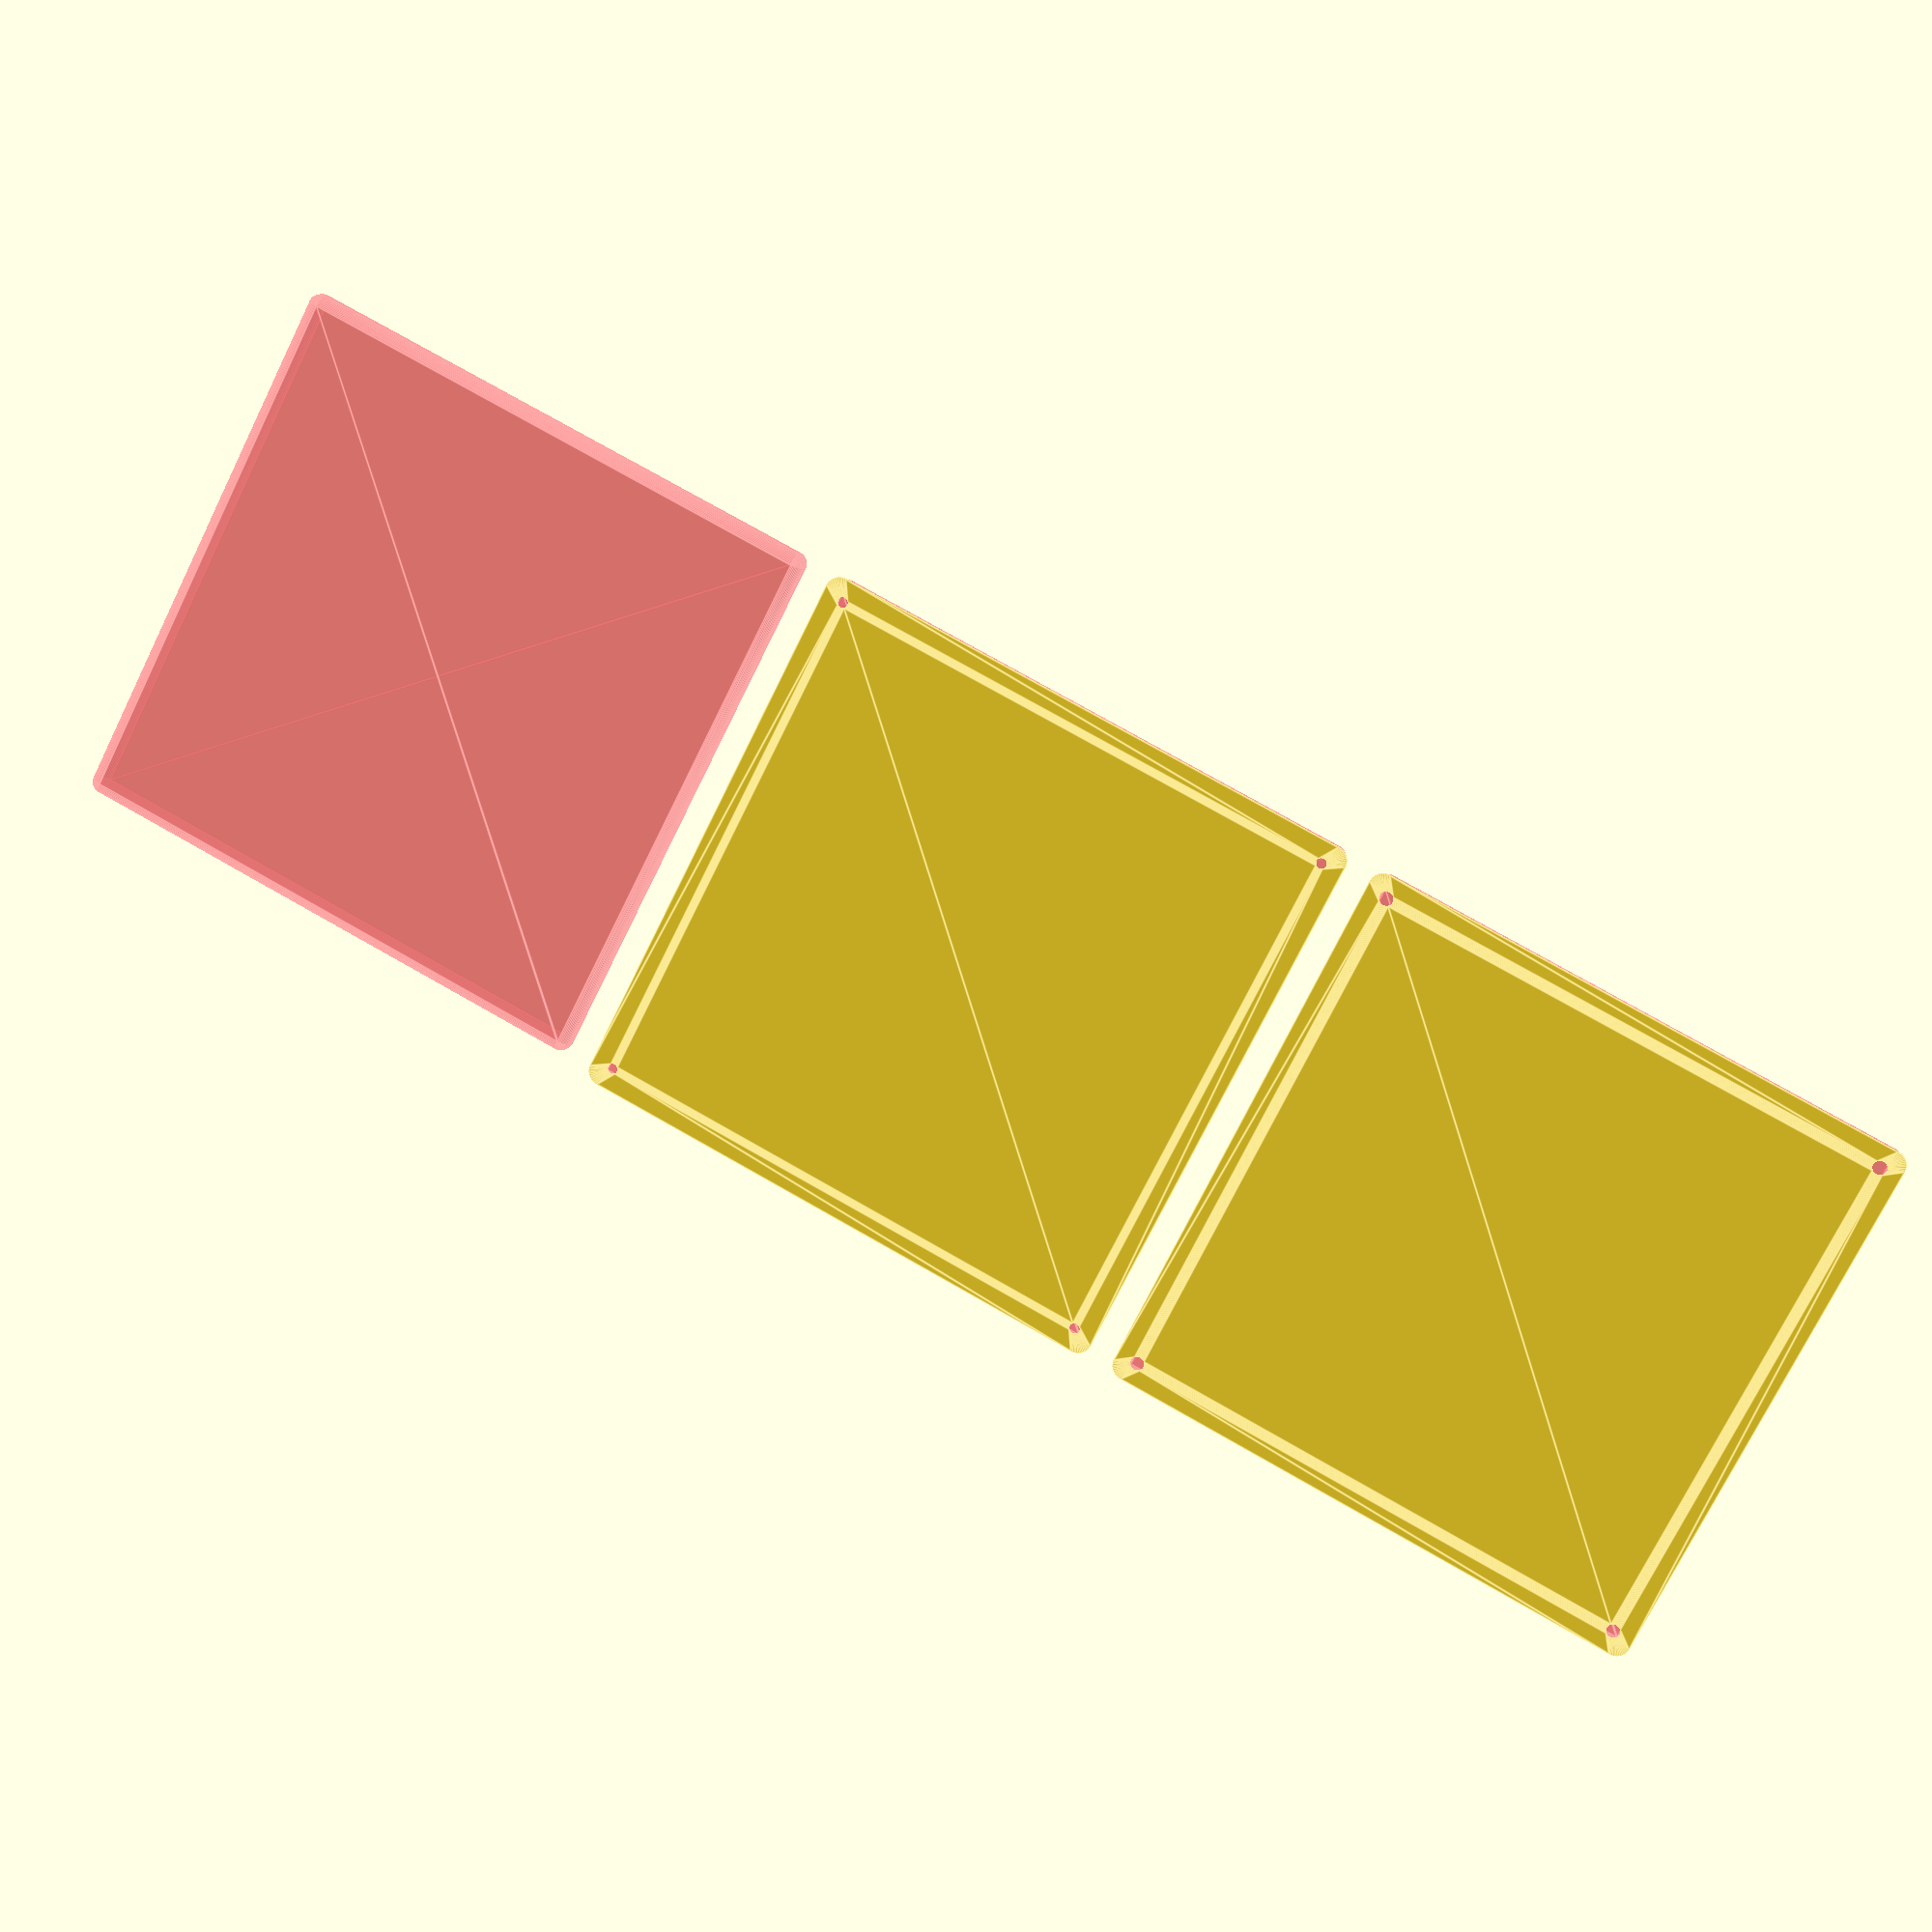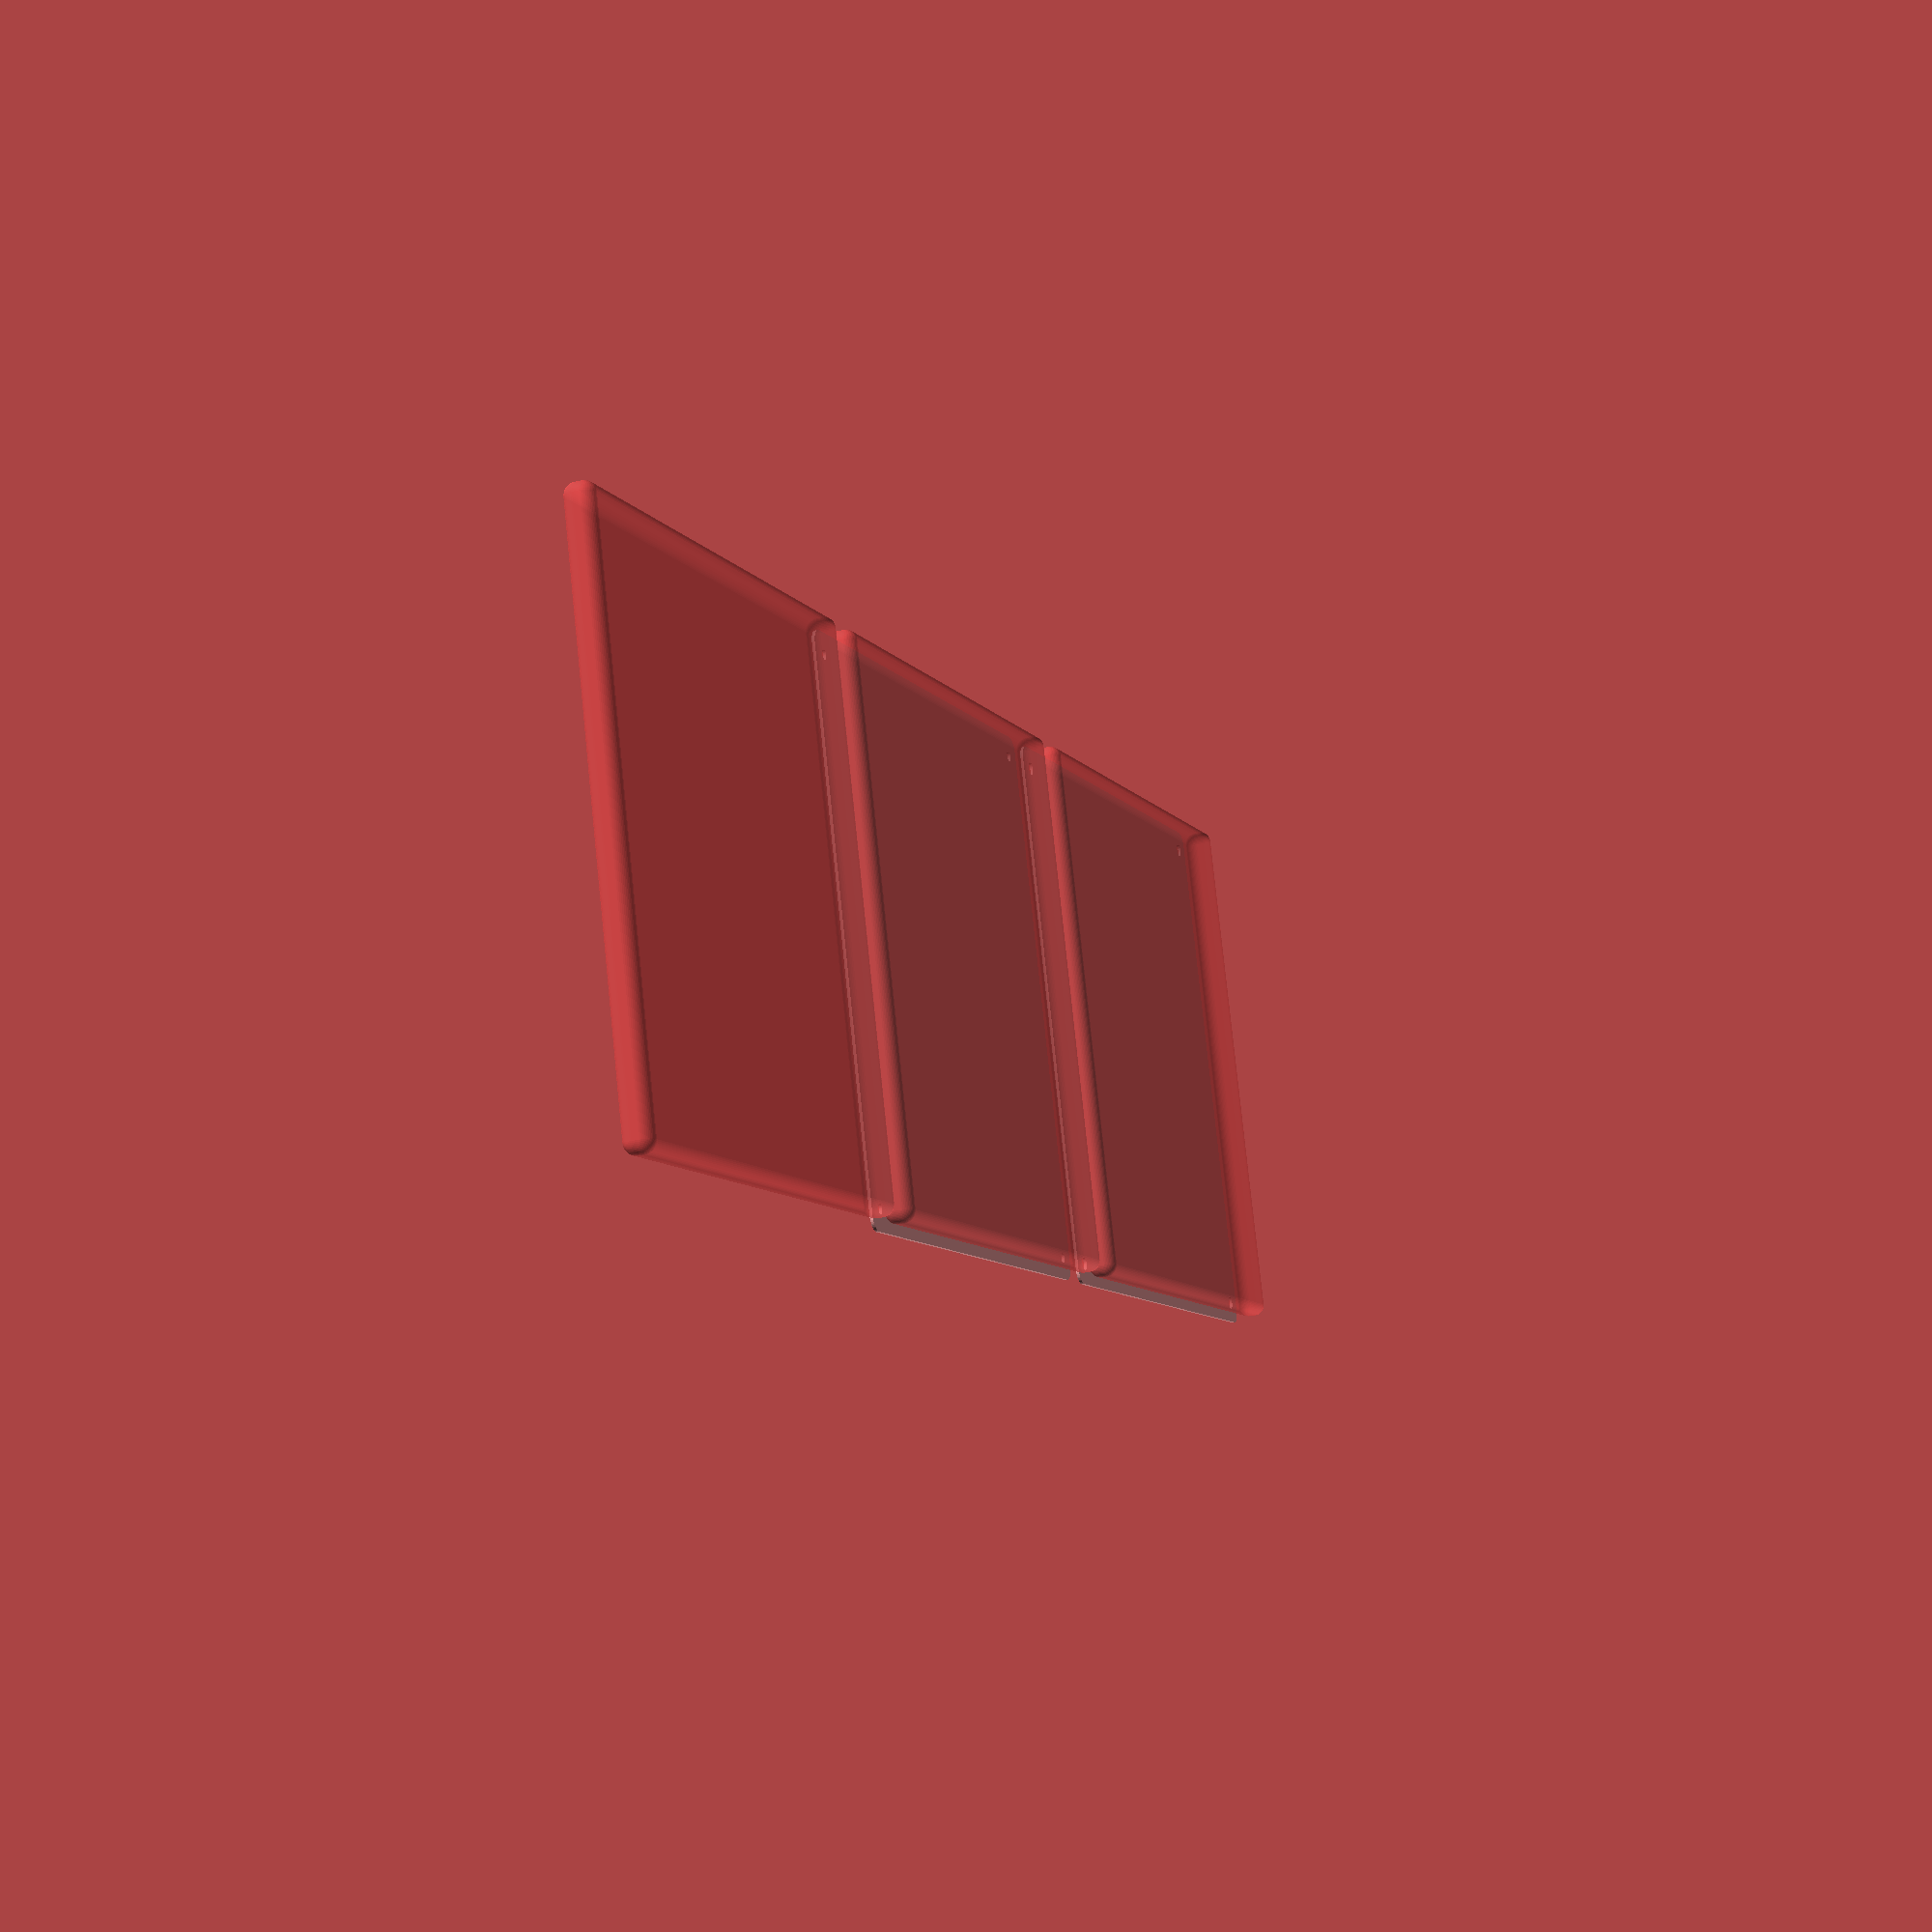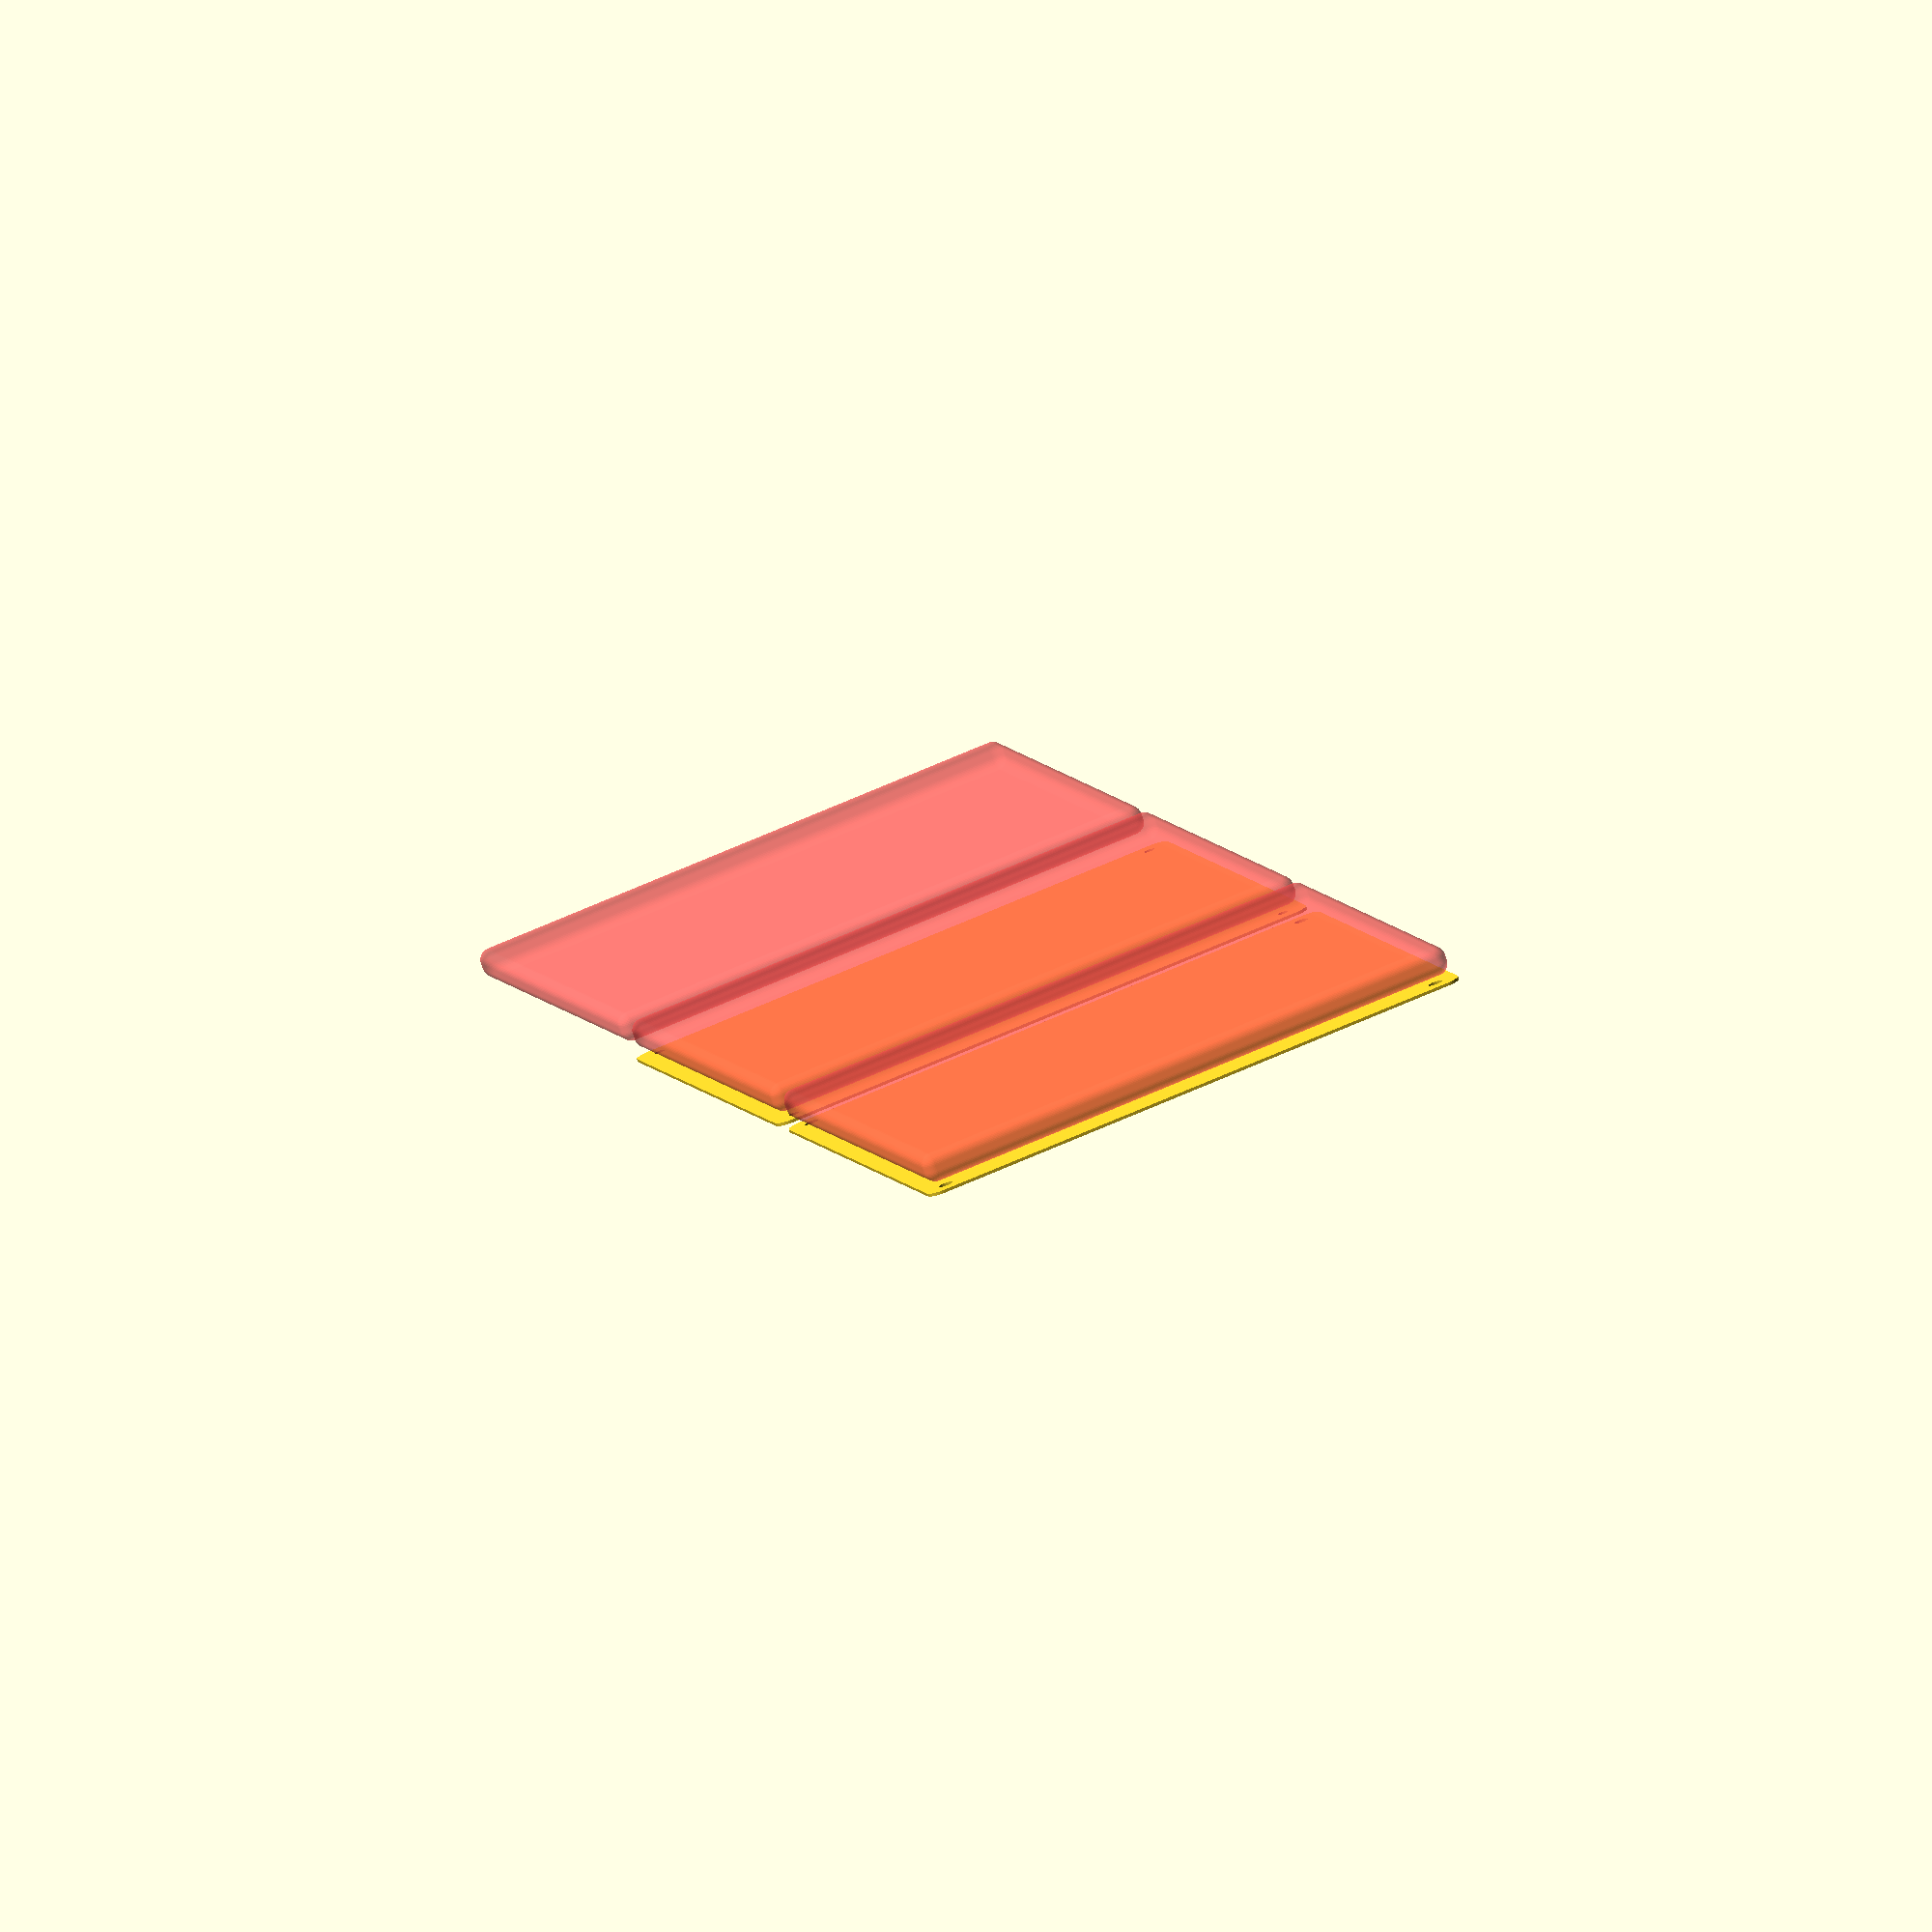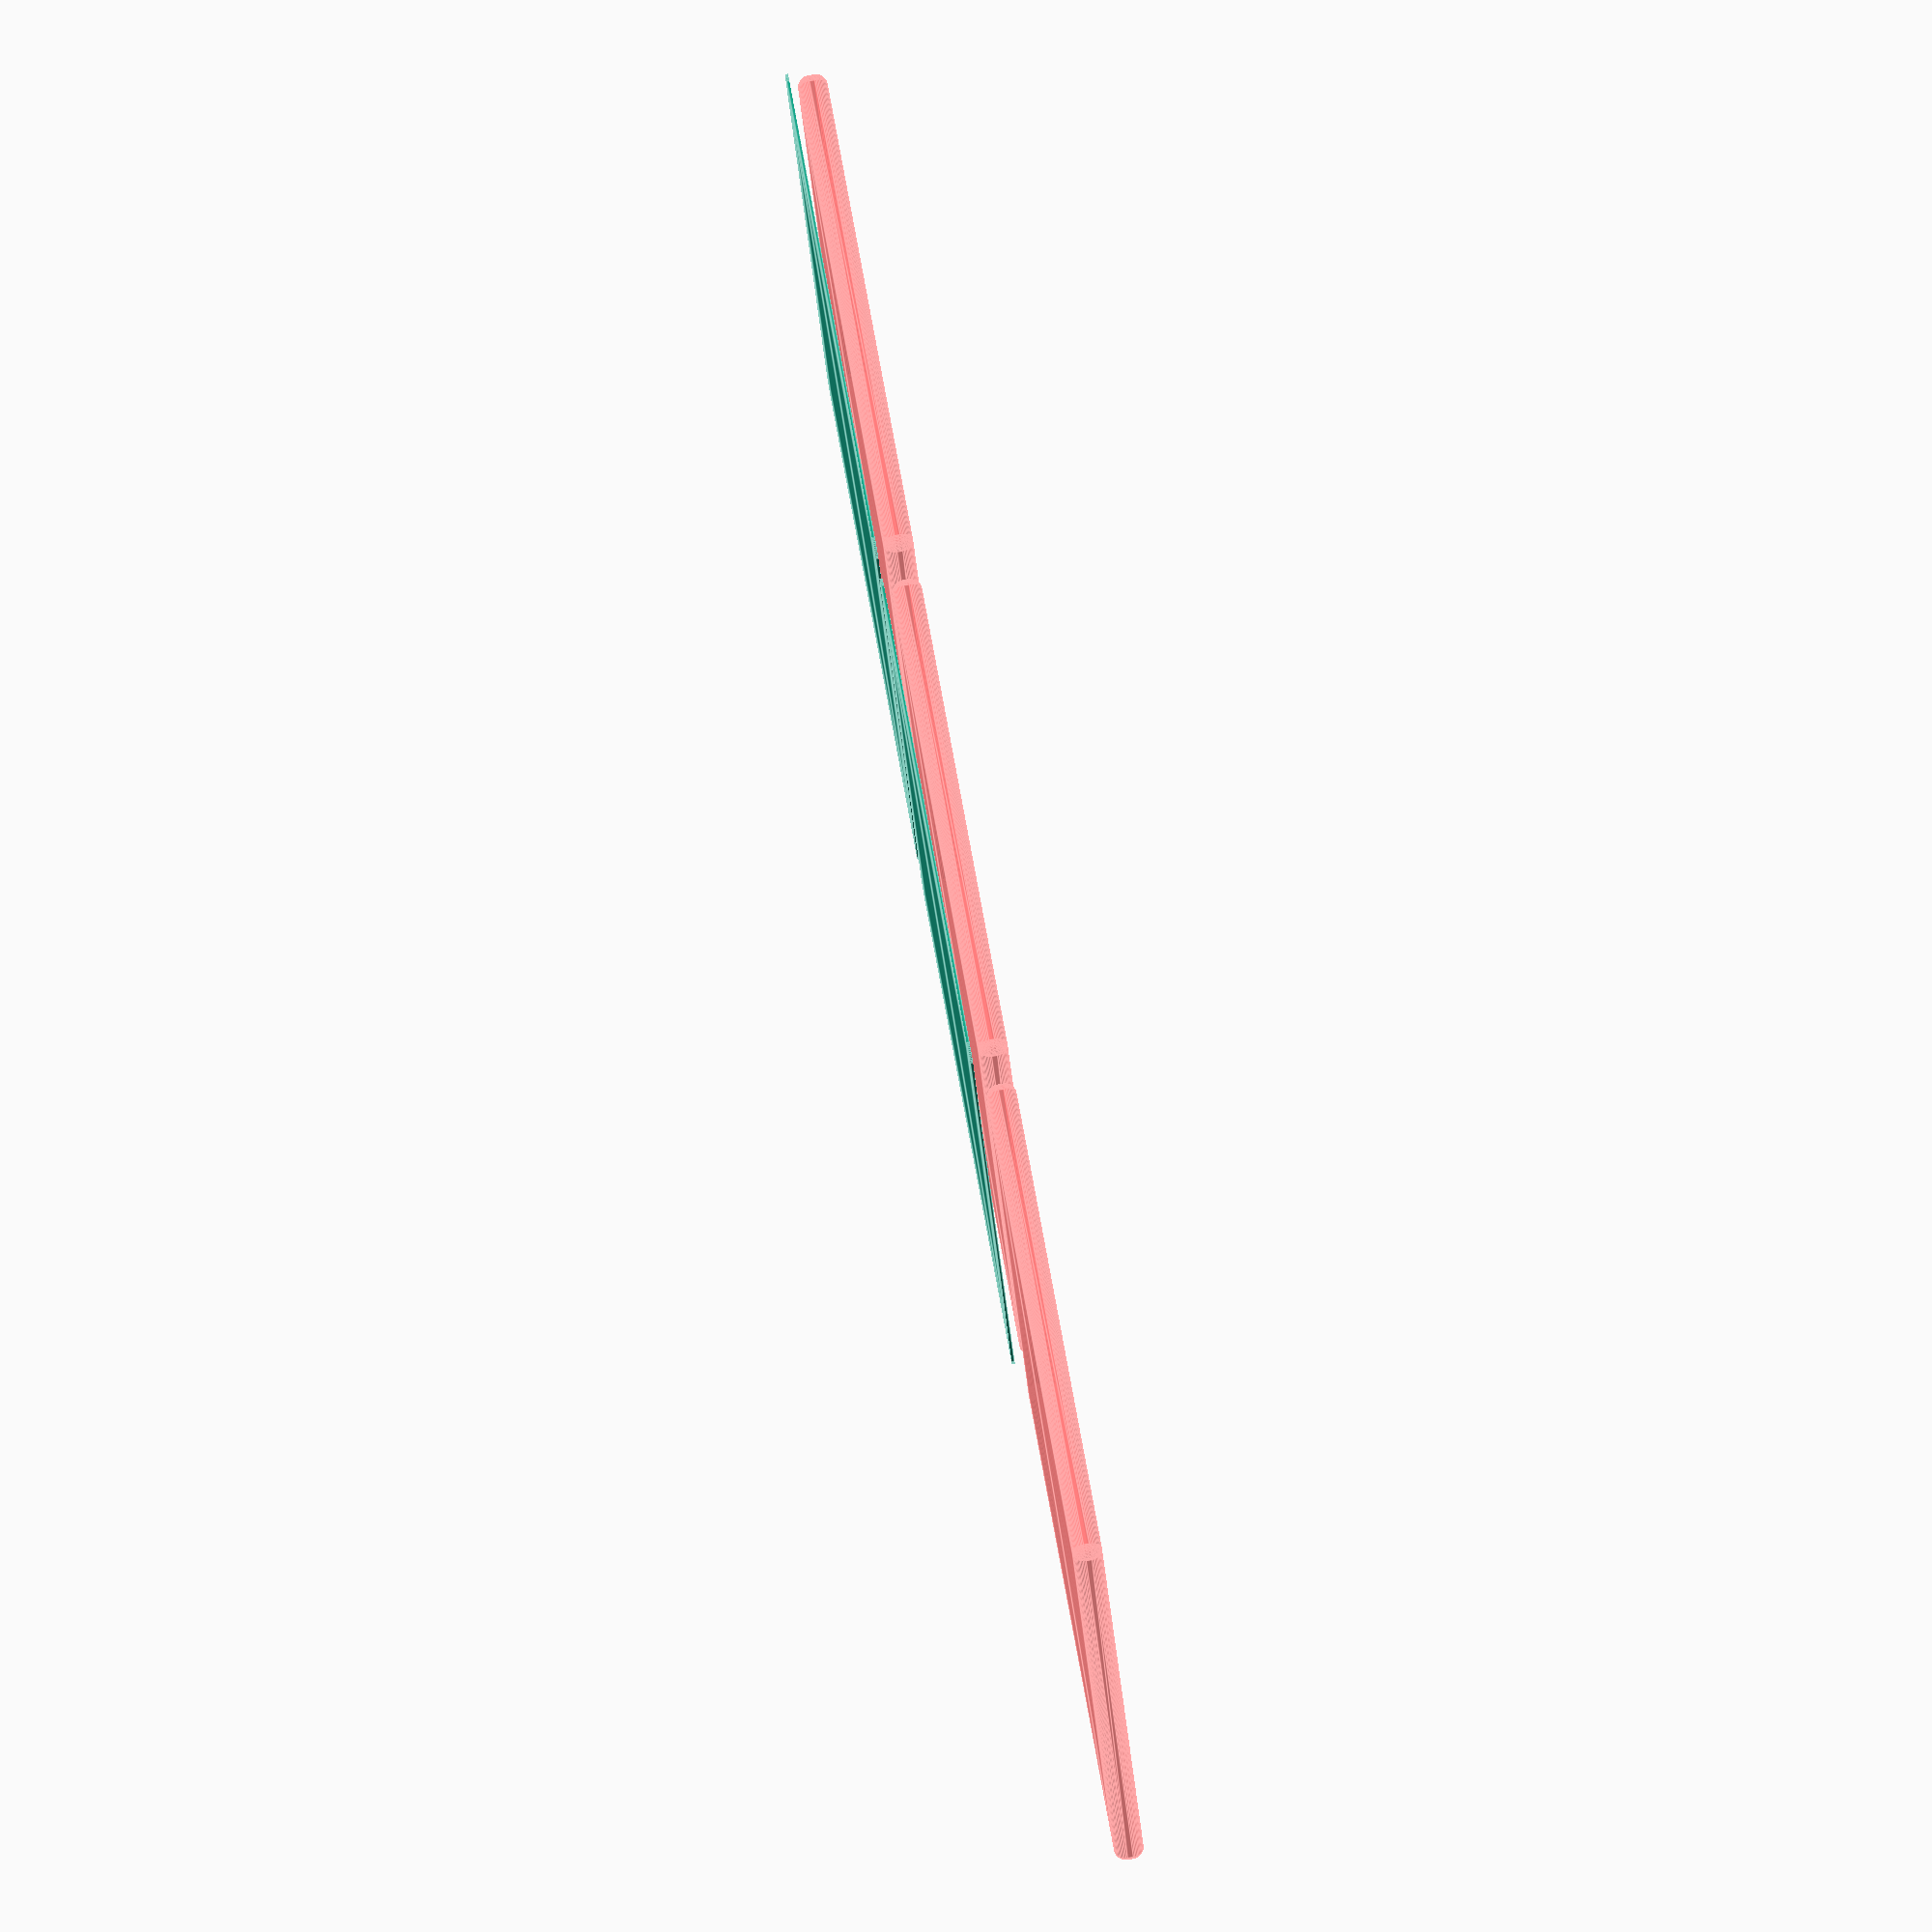
<openscad>
$fn = 50;


union() {
	translate(v = [0, 0, 0]) {
		projection() {
			intersection() {
				translate(v = [-500, -500, -3.0000000000]) {
					cube(size = [1000, 1000, 0.1000000000]);
				}
				difference() {
					union() {
						hull() {
							translate(v = [-92.5000000000, 92.5000000000, 0]) {
								cylinder(h = 9, r = 5);
							}
							translate(v = [92.5000000000, 92.5000000000, 0]) {
								cylinder(h = 9, r = 5);
							}
							translate(v = [-92.5000000000, -92.5000000000, 0]) {
								cylinder(h = 9, r = 5);
							}
							translate(v = [92.5000000000, -92.5000000000, 0]) {
								cylinder(h = 9, r = 5);
							}
						}
					}
					union() {
						translate(v = [-90.0000000000, -90.0000000000, 2]) {
							rotate(a = [0, 0, 0]) {
								difference() {
									union() {
										translate(v = [0, 0, -1.7000000000]) {
											cylinder(h = 1.7000000000, r1 = 1.5000000000, r2 = 2.4000000000);
										}
										cylinder(h = 250, r = 2.4000000000);
										translate(v = [0, 0, -6.0000000000]) {
											cylinder(h = 6, r = 1.5000000000);
										}
										translate(v = [0, 0, -6.0000000000]) {
											cylinder(h = 6, r = 1.8000000000);
										}
										translate(v = [0, 0, -6.0000000000]) {
											cylinder(h = 6, r = 1.5000000000);
										}
									}
									union();
								}
							}
						}
						translate(v = [90.0000000000, -90.0000000000, 2]) {
							rotate(a = [0, 0, 0]) {
								difference() {
									union() {
										translate(v = [0, 0, -1.7000000000]) {
											cylinder(h = 1.7000000000, r1 = 1.5000000000, r2 = 2.4000000000);
										}
										cylinder(h = 250, r = 2.4000000000);
										translate(v = [0, 0, -6.0000000000]) {
											cylinder(h = 6, r = 1.5000000000);
										}
										translate(v = [0, 0, -6.0000000000]) {
											cylinder(h = 6, r = 1.8000000000);
										}
										translate(v = [0, 0, -6.0000000000]) {
											cylinder(h = 6, r = 1.5000000000);
										}
									}
									union();
								}
							}
						}
						translate(v = [-90.0000000000, 90.0000000000, 2]) {
							rotate(a = [0, 0, 0]) {
								difference() {
									union() {
										translate(v = [0, 0, -1.7000000000]) {
											cylinder(h = 1.7000000000, r1 = 1.5000000000, r2 = 2.4000000000);
										}
										cylinder(h = 250, r = 2.4000000000);
										translate(v = [0, 0, -6.0000000000]) {
											cylinder(h = 6, r = 1.5000000000);
										}
										translate(v = [0, 0, -6.0000000000]) {
											cylinder(h = 6, r = 1.8000000000);
										}
										translate(v = [0, 0, -6.0000000000]) {
											cylinder(h = 6, r = 1.5000000000);
										}
									}
									union();
								}
							}
						}
						translate(v = [90.0000000000, 90.0000000000, 2]) {
							rotate(a = [0, 0, 0]) {
								difference() {
									union() {
										translate(v = [0, 0, -1.7000000000]) {
											cylinder(h = 1.7000000000, r1 = 1.5000000000, r2 = 2.4000000000);
										}
										cylinder(h = 250, r = 2.4000000000);
										translate(v = [0, 0, -6.0000000000]) {
											cylinder(h = 6, r = 1.5000000000);
										}
										translate(v = [0, 0, -6.0000000000]) {
											cylinder(h = 6, r = 1.8000000000);
										}
										translate(v = [0, 0, -6.0000000000]) {
											cylinder(h = 6, r = 1.5000000000);
										}
									}
									union();
								}
							}
						}
						translate(v = [0, 0, 3]) {
							#hull() {
								union() {
									translate(v = [-92.0000000000, 92.0000000000, 4]) {
										cylinder(h = 2, r = 4);
									}
									translate(v = [-92.0000000000, 92.0000000000, 4]) {
										sphere(r = 4);
									}
									translate(v = [-92.0000000000, 92.0000000000, 6]) {
										sphere(r = 4);
									}
								}
								union() {
									translate(v = [92.0000000000, 92.0000000000, 4]) {
										cylinder(h = 2, r = 4);
									}
									translate(v = [92.0000000000, 92.0000000000, 4]) {
										sphere(r = 4);
									}
									translate(v = [92.0000000000, 92.0000000000, 6]) {
										sphere(r = 4);
									}
								}
								union() {
									translate(v = [-92.0000000000, -92.0000000000, 4]) {
										cylinder(h = 2, r = 4);
									}
									translate(v = [-92.0000000000, -92.0000000000, 4]) {
										sphere(r = 4);
									}
									translate(v = [-92.0000000000, -92.0000000000, 6]) {
										sphere(r = 4);
									}
								}
								union() {
									translate(v = [92.0000000000, -92.0000000000, 4]) {
										cylinder(h = 2, r = 4);
									}
									translate(v = [92.0000000000, -92.0000000000, 4]) {
										sphere(r = 4);
									}
									translate(v = [92.0000000000, -92.0000000000, 6]) {
										sphere(r = 4);
									}
								}
							}
						}
					}
				}
			}
		}
	}
	translate(v = [0, 204, 0]) {
		projection() {
			intersection() {
				translate(v = [-500, -500, 0.0000000000]) {
					cube(size = [1000, 1000, 0.1000000000]);
				}
				difference() {
					union() {
						hull() {
							translate(v = [-92.5000000000, 92.5000000000, 0]) {
								cylinder(h = 9, r = 5);
							}
							translate(v = [92.5000000000, 92.5000000000, 0]) {
								cylinder(h = 9, r = 5);
							}
							translate(v = [-92.5000000000, -92.5000000000, 0]) {
								cylinder(h = 9, r = 5);
							}
							translate(v = [92.5000000000, -92.5000000000, 0]) {
								cylinder(h = 9, r = 5);
							}
						}
					}
					union() {
						translate(v = [-90.0000000000, -90.0000000000, 2]) {
							rotate(a = [0, 0, 0]) {
								difference() {
									union() {
										translate(v = [0, 0, -1.7000000000]) {
											cylinder(h = 1.7000000000, r1 = 1.5000000000, r2 = 2.4000000000);
										}
										cylinder(h = 250, r = 2.4000000000);
										translate(v = [0, 0, -6.0000000000]) {
											cylinder(h = 6, r = 1.5000000000);
										}
										translate(v = [0, 0, -6.0000000000]) {
											cylinder(h = 6, r = 1.8000000000);
										}
										translate(v = [0, 0, -6.0000000000]) {
											cylinder(h = 6, r = 1.5000000000);
										}
									}
									union();
								}
							}
						}
						translate(v = [90.0000000000, -90.0000000000, 2]) {
							rotate(a = [0, 0, 0]) {
								difference() {
									union() {
										translate(v = [0, 0, -1.7000000000]) {
											cylinder(h = 1.7000000000, r1 = 1.5000000000, r2 = 2.4000000000);
										}
										cylinder(h = 250, r = 2.4000000000);
										translate(v = [0, 0, -6.0000000000]) {
											cylinder(h = 6, r = 1.5000000000);
										}
										translate(v = [0, 0, -6.0000000000]) {
											cylinder(h = 6, r = 1.8000000000);
										}
										translate(v = [0, 0, -6.0000000000]) {
											cylinder(h = 6, r = 1.5000000000);
										}
									}
									union();
								}
							}
						}
						translate(v = [-90.0000000000, 90.0000000000, 2]) {
							rotate(a = [0, 0, 0]) {
								difference() {
									union() {
										translate(v = [0, 0, -1.7000000000]) {
											cylinder(h = 1.7000000000, r1 = 1.5000000000, r2 = 2.4000000000);
										}
										cylinder(h = 250, r = 2.4000000000);
										translate(v = [0, 0, -6.0000000000]) {
											cylinder(h = 6, r = 1.5000000000);
										}
										translate(v = [0, 0, -6.0000000000]) {
											cylinder(h = 6, r = 1.8000000000);
										}
										translate(v = [0, 0, -6.0000000000]) {
											cylinder(h = 6, r = 1.5000000000);
										}
									}
									union();
								}
							}
						}
						translate(v = [90.0000000000, 90.0000000000, 2]) {
							rotate(a = [0, 0, 0]) {
								difference() {
									union() {
										translate(v = [0, 0, -1.7000000000]) {
											cylinder(h = 1.7000000000, r1 = 1.5000000000, r2 = 2.4000000000);
										}
										cylinder(h = 250, r = 2.4000000000);
										translate(v = [0, 0, -6.0000000000]) {
											cylinder(h = 6, r = 1.5000000000);
										}
										translate(v = [0, 0, -6.0000000000]) {
											cylinder(h = 6, r = 1.8000000000);
										}
										translate(v = [0, 0, -6.0000000000]) {
											cylinder(h = 6, r = 1.5000000000);
										}
									}
									union();
								}
							}
						}
						translate(v = [0, 0, 3]) {
							#hull() {
								union() {
									translate(v = [-92.0000000000, 92.0000000000, 4]) {
										cylinder(h = 2, r = 4);
									}
									translate(v = [-92.0000000000, 92.0000000000, 4]) {
										sphere(r = 4);
									}
									translate(v = [-92.0000000000, 92.0000000000, 6]) {
										sphere(r = 4);
									}
								}
								union() {
									translate(v = [92.0000000000, 92.0000000000, 4]) {
										cylinder(h = 2, r = 4);
									}
									translate(v = [92.0000000000, 92.0000000000, 4]) {
										sphere(r = 4);
									}
									translate(v = [92.0000000000, 92.0000000000, 6]) {
										sphere(r = 4);
									}
								}
								union() {
									translate(v = [-92.0000000000, -92.0000000000, 4]) {
										cylinder(h = 2, r = 4);
									}
									translate(v = [-92.0000000000, -92.0000000000, 4]) {
										sphere(r = 4);
									}
									translate(v = [-92.0000000000, -92.0000000000, 6]) {
										sphere(r = 4);
									}
								}
								union() {
									translate(v = [92.0000000000, -92.0000000000, 4]) {
										cylinder(h = 2, r = 4);
									}
									translate(v = [92.0000000000, -92.0000000000, 4]) {
										sphere(r = 4);
									}
									translate(v = [92.0000000000, -92.0000000000, 6]) {
										sphere(r = 4);
									}
								}
							}
						}
					}
				}
			}
		}
	}
	translate(v = [0, 408, 0]) {
		projection() {
			intersection() {
				translate(v = [-500, -500, 3.0000000000]) {
					cube(size = [1000, 1000, 0.1000000000]);
				}
				difference() {
					union() {
						hull() {
							translate(v = [-92.5000000000, 92.5000000000, 0]) {
								cylinder(h = 9, r = 5);
							}
							translate(v = [92.5000000000, 92.5000000000, 0]) {
								cylinder(h = 9, r = 5);
							}
							translate(v = [-92.5000000000, -92.5000000000, 0]) {
								cylinder(h = 9, r = 5);
							}
							translate(v = [92.5000000000, -92.5000000000, 0]) {
								cylinder(h = 9, r = 5);
							}
						}
					}
					union() {
						translate(v = [-90.0000000000, -90.0000000000, 2]) {
							rotate(a = [0, 0, 0]) {
								difference() {
									union() {
										translate(v = [0, 0, -1.7000000000]) {
											cylinder(h = 1.7000000000, r1 = 1.5000000000, r2 = 2.4000000000);
										}
										cylinder(h = 250, r = 2.4000000000);
										translate(v = [0, 0, -6.0000000000]) {
											cylinder(h = 6, r = 1.5000000000);
										}
										translate(v = [0, 0, -6.0000000000]) {
											cylinder(h = 6, r = 1.8000000000);
										}
										translate(v = [0, 0, -6.0000000000]) {
											cylinder(h = 6, r = 1.5000000000);
										}
									}
									union();
								}
							}
						}
						translate(v = [90.0000000000, -90.0000000000, 2]) {
							rotate(a = [0, 0, 0]) {
								difference() {
									union() {
										translate(v = [0, 0, -1.7000000000]) {
											cylinder(h = 1.7000000000, r1 = 1.5000000000, r2 = 2.4000000000);
										}
										cylinder(h = 250, r = 2.4000000000);
										translate(v = [0, 0, -6.0000000000]) {
											cylinder(h = 6, r = 1.5000000000);
										}
										translate(v = [0, 0, -6.0000000000]) {
											cylinder(h = 6, r = 1.8000000000);
										}
										translate(v = [0, 0, -6.0000000000]) {
											cylinder(h = 6, r = 1.5000000000);
										}
									}
									union();
								}
							}
						}
						translate(v = [-90.0000000000, 90.0000000000, 2]) {
							rotate(a = [0, 0, 0]) {
								difference() {
									union() {
										translate(v = [0, 0, -1.7000000000]) {
											cylinder(h = 1.7000000000, r1 = 1.5000000000, r2 = 2.4000000000);
										}
										cylinder(h = 250, r = 2.4000000000);
										translate(v = [0, 0, -6.0000000000]) {
											cylinder(h = 6, r = 1.5000000000);
										}
										translate(v = [0, 0, -6.0000000000]) {
											cylinder(h = 6, r = 1.8000000000);
										}
										translate(v = [0, 0, -6.0000000000]) {
											cylinder(h = 6, r = 1.5000000000);
										}
									}
									union();
								}
							}
						}
						translate(v = [90.0000000000, 90.0000000000, 2]) {
							rotate(a = [0, 0, 0]) {
								difference() {
									union() {
										translate(v = [0, 0, -1.7000000000]) {
											cylinder(h = 1.7000000000, r1 = 1.5000000000, r2 = 2.4000000000);
										}
										cylinder(h = 250, r = 2.4000000000);
										translate(v = [0, 0, -6.0000000000]) {
											cylinder(h = 6, r = 1.5000000000);
										}
										translate(v = [0, 0, -6.0000000000]) {
											cylinder(h = 6, r = 1.8000000000);
										}
										translate(v = [0, 0, -6.0000000000]) {
											cylinder(h = 6, r = 1.5000000000);
										}
									}
									union();
								}
							}
						}
						translate(v = [0, 0, 3]) {
							#hull() {
								union() {
									translate(v = [-92.0000000000, 92.0000000000, 4]) {
										cylinder(h = 2, r = 4);
									}
									translate(v = [-92.0000000000, 92.0000000000, 4]) {
										sphere(r = 4);
									}
									translate(v = [-92.0000000000, 92.0000000000, 6]) {
										sphere(r = 4);
									}
								}
								union() {
									translate(v = [92.0000000000, 92.0000000000, 4]) {
										cylinder(h = 2, r = 4);
									}
									translate(v = [92.0000000000, 92.0000000000, 4]) {
										sphere(r = 4);
									}
									translate(v = [92.0000000000, 92.0000000000, 6]) {
										sphere(r = 4);
									}
								}
								union() {
									translate(v = [-92.0000000000, -92.0000000000, 4]) {
										cylinder(h = 2, r = 4);
									}
									translate(v = [-92.0000000000, -92.0000000000, 4]) {
										sphere(r = 4);
									}
									translate(v = [-92.0000000000, -92.0000000000, 6]) {
										sphere(r = 4);
									}
								}
								union() {
									translate(v = [92.0000000000, -92.0000000000, 4]) {
										cylinder(h = 2, r = 4);
									}
									translate(v = [92.0000000000, -92.0000000000, 4]) {
										sphere(r = 4);
									}
									translate(v = [92.0000000000, -92.0000000000, 6]) {
										sphere(r = 4);
									}
								}
							}
						}
					}
				}
			}
		}
	}
}
</openscad>
<views>
elev=349.9 azim=243.1 roll=193.1 proj=p view=edges
elev=206.7 azim=253.0 roll=249.4 proj=p view=wireframe
elev=257.9 azim=344.7 roll=160.3 proj=o view=solid
elev=277.1 azim=115.9 roll=260.1 proj=o view=edges
</views>
